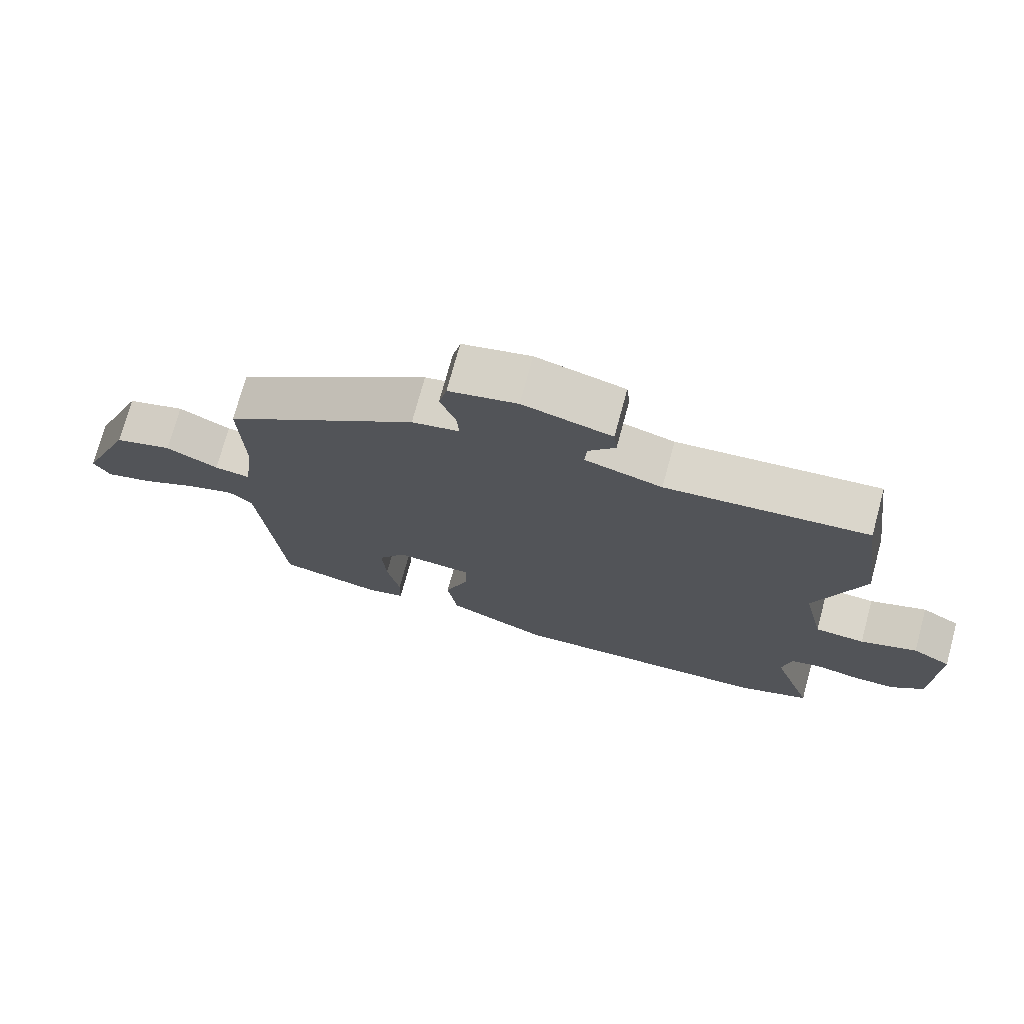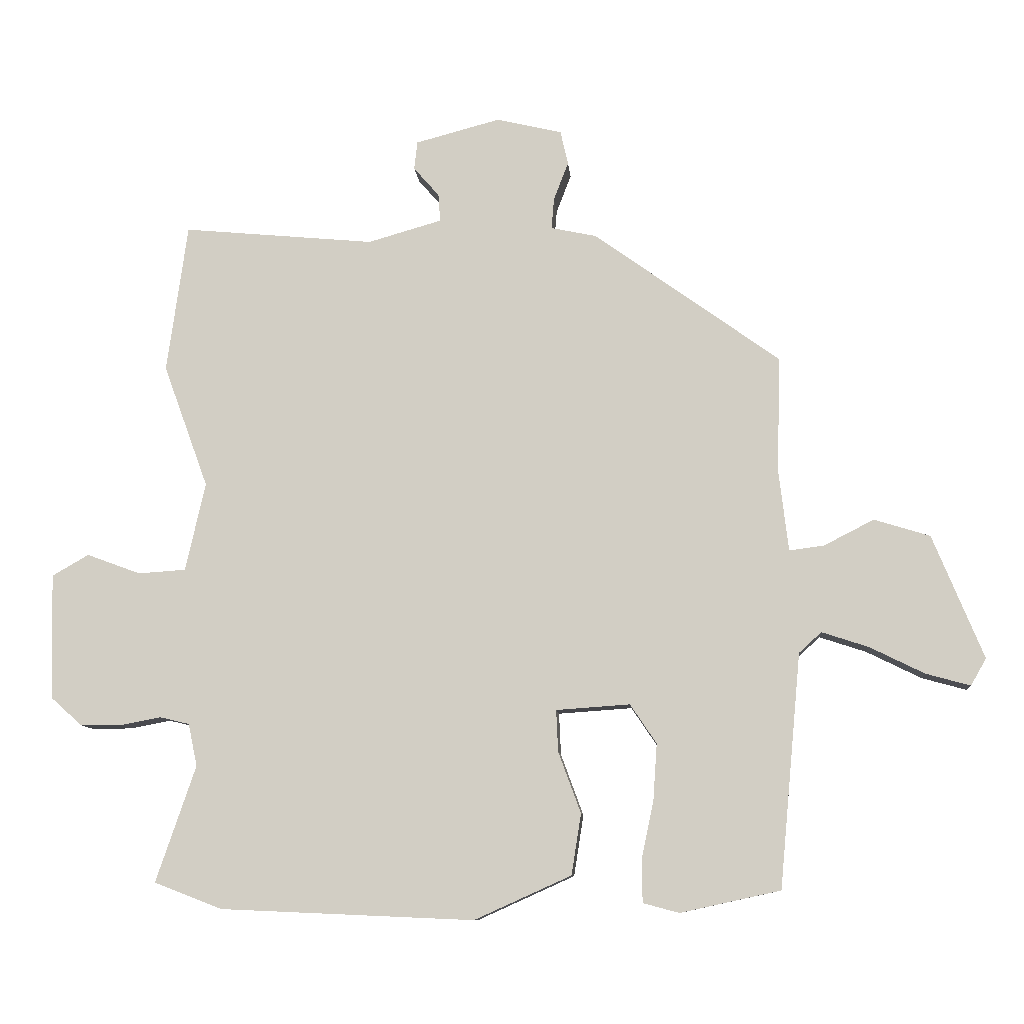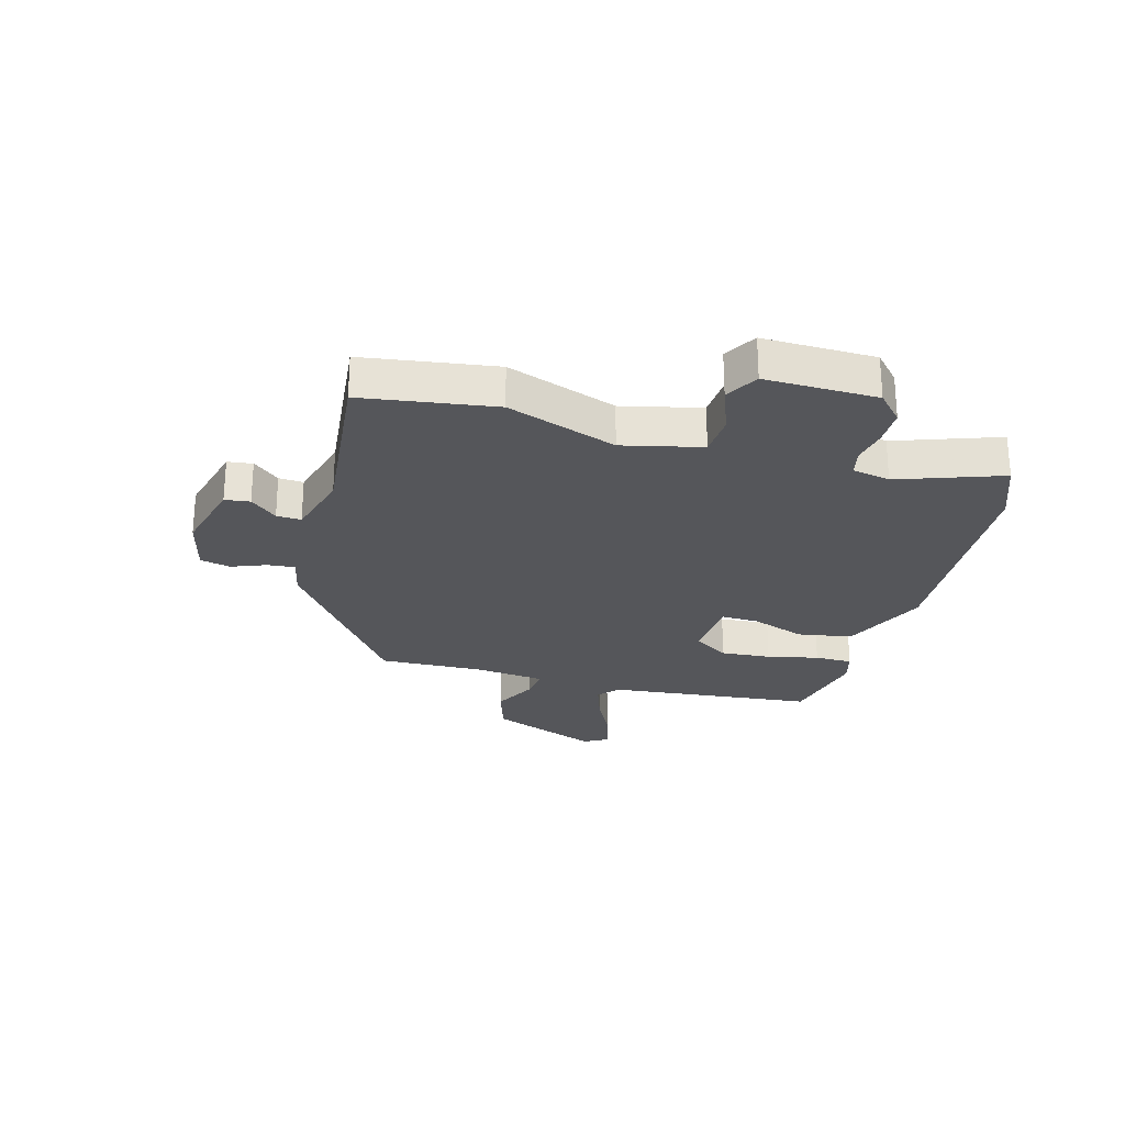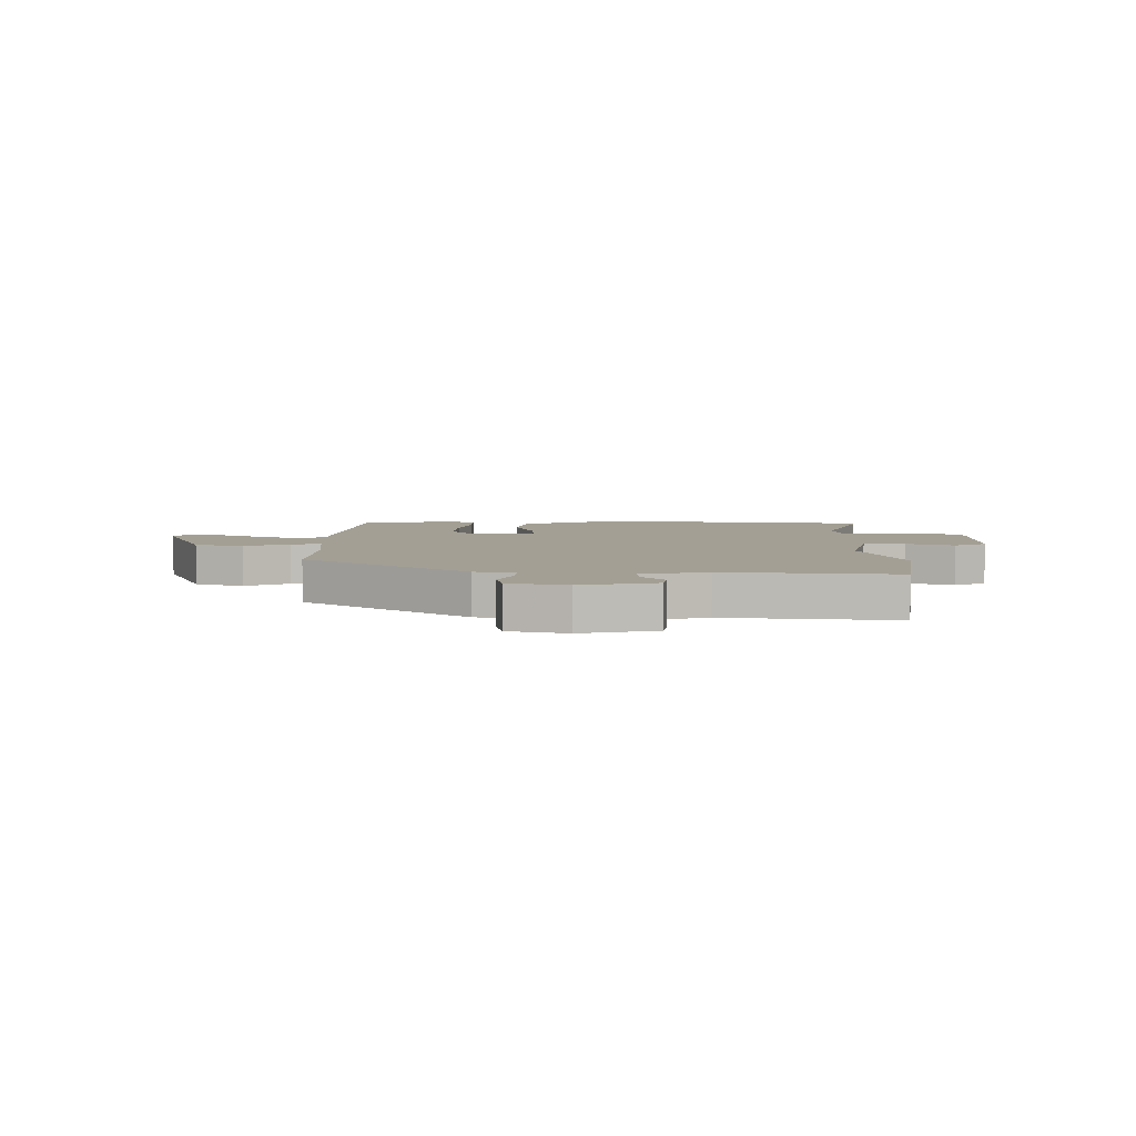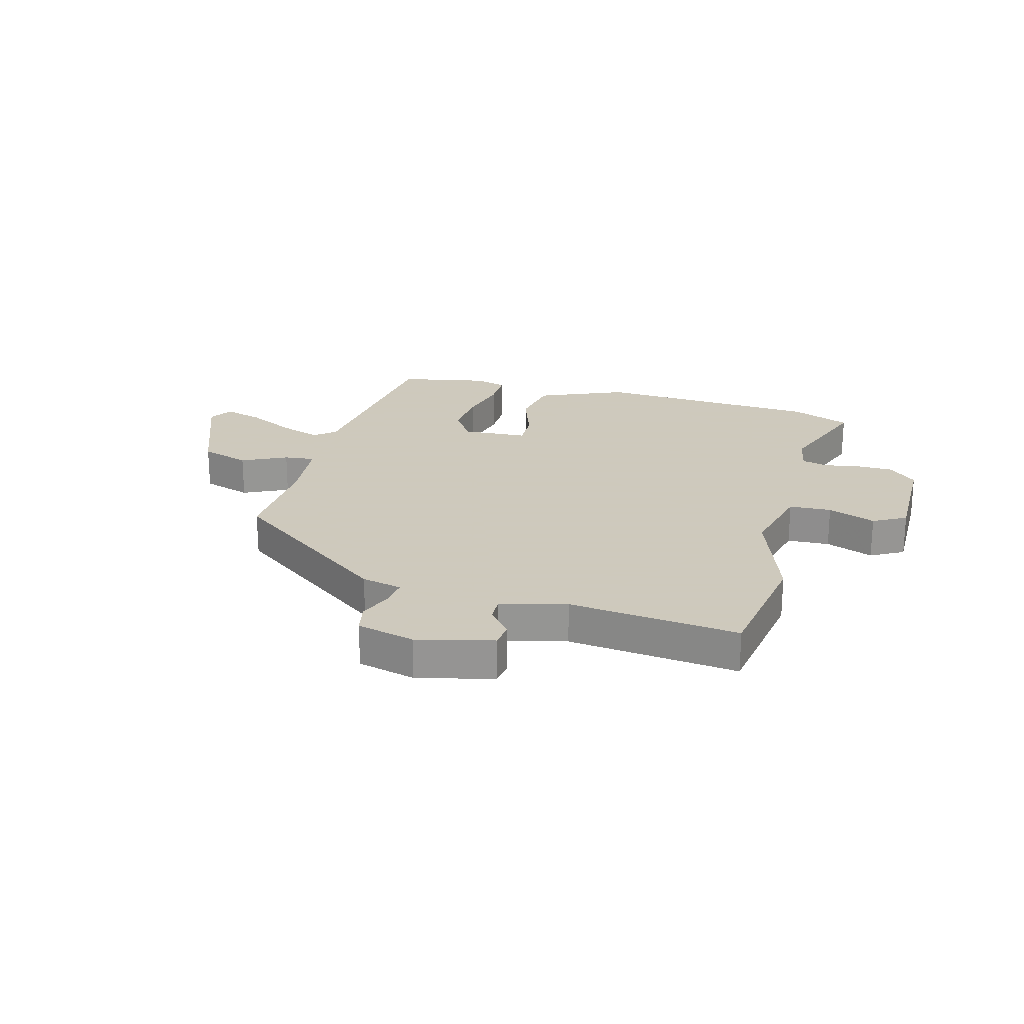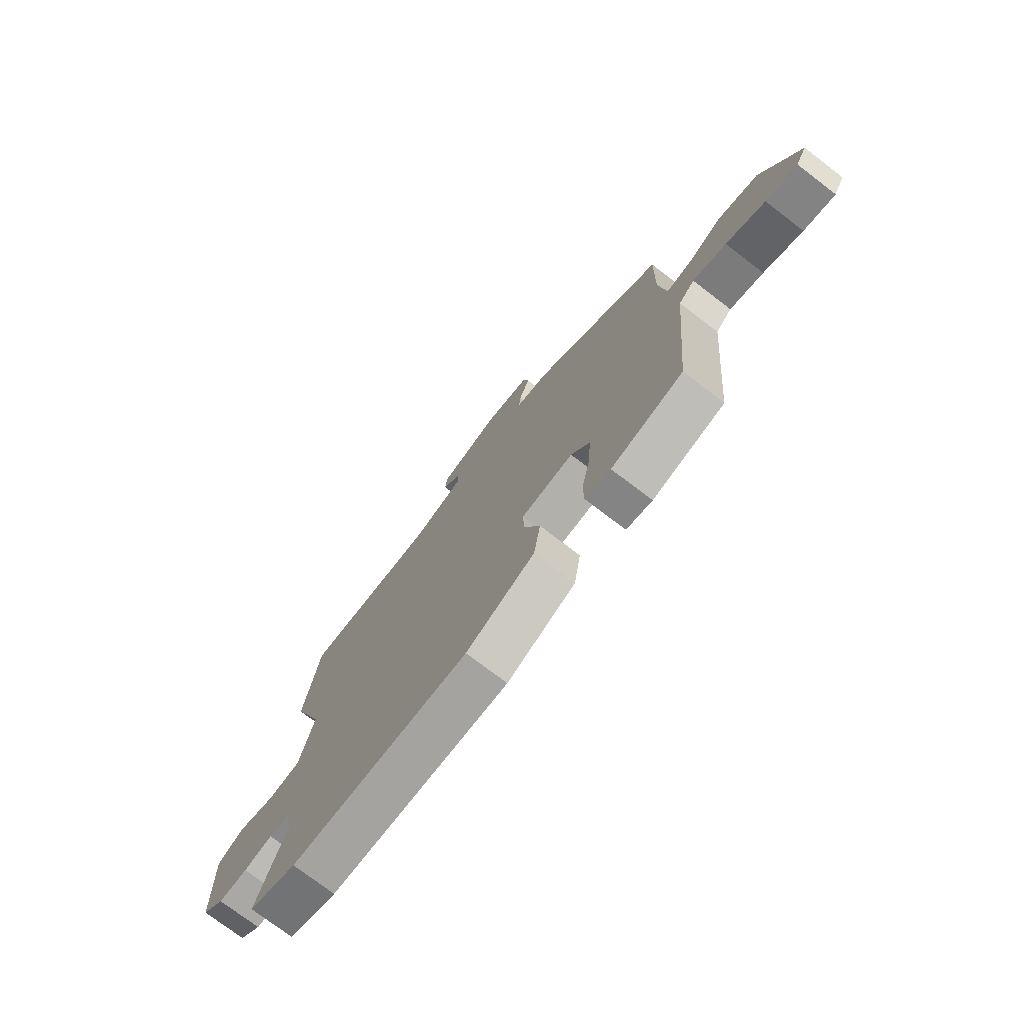
<metadata>
{"format":"obj","ext":"obj","renderer":"f3d","projection":"perspective","resolution":1024,"background":"white","views":[{"elev":73.6,"azim":15.2,"up":"+Z"},{"elev":-9.6,"azim":-175.2,"up":"+Z"},{"elev":-25.9,"azim":75.0,"up":"+Y"},{"elev":5.3,"azim":1.2,"up":"+Y"},{"elev":22.6,"azim":16.3,"up":"+Y"},{"elev":-75.0,"azim":-127.4,"up":"+Z"}]}
</metadata>
<code>
v -0.465 0.07 0.327
v -0.175 0.07 0.536
v -0.104 0.07 0.551
v -0.108 0.07 0.599
v -0.131 0.07 0.659
v -0.119 0.07 0.712
v -0.017 0.07 0.736
v 0.115 0.07 0.701
v 0.12 0.07 0.657
v 0.08 0.07 0.611
v 0.077 0.07 0.568
v 0.192 0.07 0.535
v 0.491 0.07 0.563
v 0.523 0.07 0.331
v 0.453 0.07 0.139
v 0.484 0.07 0.001
v 0.558 0.07 -0.004
v 0.642 0.07 0.027
v 0.699 0.07 -0.006
v 0.694 0.07 -0.202
v 0.645 0.07 -0.246
v 0.581 0.07 -0.246
v 0.518 0.07 -0.234
v 0.472 0.07 -0.245
v 0.458 0.07 -0.311
v 0.52 0.07 -0.492
v 0.414 0.07 -0.533
v 0.019 0.07 -0.55
v -0.132 0.07 -0.482
v -0.147 0.07 -0.387
v -0.112 0.07 -0.292
v -0.109 0.07 -0.227
v -0.224 0.07 -0.219
v -0.265 0.07 -0.28
v -0.259 0.07 -0.368
v -0.24 0.07 -0.458
v -0.241 0.07 -0.524
v -0.297 0.07 -0.539
v -0.453 0.07 -0.505
v -0.487 0.07 -0.141
v -0.522 0.07 -0.109
v -0.595 0.07 -0.133
v -0.68 0.07 -0.175
v -0.749 0.07 -0.194
v -0.773 0.07 -0.152
v -0.694 0.07 0.04
v -0.607 0.07 0.067
v -0.529 0.07 0.027
v -0.475 0.07 0.02
v -0.46 0.07 0.147
v -0.465 0 0.327
v -0.175 0 0.536
v -0.104 0 0.551
v -0.108 0 0.599
v -0.131 0 0.659
v -0.119 0 0.712
v -0.017 0 0.736
v 0.115 0 0.701
v 0.12 0 0.657
v 0.08 0 0.611
v 0.077 0 0.568
v 0.192 0 0.535
v 0.491 0 0.563
v 0.523 0 0.331
v 0.453 0 0.139
v 0.484 0 0.001
v 0.558 0 -0.004
v 0.642 0 0.027
v 0.699 0 -0.006
v 0.694 0 -0.202
v 0.645 0 -0.246
v 0.581 0 -0.246
v 0.518 0 -0.234
v 0.472 0 -0.245
v 0.458 0 -0.311
v 0.52 0 -0.492
v 0.414 0 -0.533
v 0.019 0 -0.55
v -0.132 0 -0.482
v -0.147 0 -0.387
v -0.112 0 -0.292
v -0.109 0 -0.227
v -0.224 0 -0.219
v -0.265 0 -0.28
v -0.259 0 -0.368
v -0.24 0 -0.458
v -0.241 0 -0.524
v -0.297 0 -0.539
v -0.453 0 -0.505
v -0.487 0 -0.141
v -0.522 0 -0.109
v -0.595 0 -0.133
v -0.68 0 -0.175
v -0.749 0 -0.194
v -0.773 0 -0.152
v -0.694 0 0.04
v -0.607 0 0.067
v -0.529 0 0.027
v -0.475 0 0.02
v -0.46 0 0.147
f 45 46 47 48
f 45 48 49
f 42 43 44 45
f 41 42 45 49
f 40 41 49
f 39 40 49 50
f 35 36 37 38
f 34 35 38 39
f 33 34 39 50
f 28 29 30 31
f 28 31 32
f 25 26 27 28
f 24 25 28 32
f 23 24 32 33
f 21 22 23
f 20 21 23
f 17 18 19 20
f 16 17 20 23
f 15 16 23 33
f 12 13 14 15
f 11 12 15 33
f 7 8 9 10
f 4 5 6 7
f 3 4 7 10
f 50 1 2 3
f 11 33 50
f 3 10 11 50
f 98 97 96 95
f 99 98 95
f 95 94 93 92
f 99 95 92 91
f 99 91 90
f 100 99 90 89
f 88 87 86 85
f 89 88 85 84
f 100 89 84 83
f 81 80 79 78
f 82 81 78
f 78 77 76 75
f 82 78 75 74
f 83 82 74 73
f 73 72 71
f 73 71 70
f 70 69 68 67
f 73 70 67 66
f 83 73 66 65
f 65 64 63 62
f 83 65 62 61
f 60 59 58 57
f 57 56 55 54
f 60 57 54 53
f 53 52 51 100
f 100 83 61
f 100 61 60 53
f 1 51 52 2
f 2 52 53 3
f 3 53 54 4
f 4 54 55 5
f 5 55 56 6
f 6 56 57 7
f 7 57 58 8
f 8 58 59 9
f 9 59 60 10
f 10 60 61 11
f 11 61 62 12
f 12 62 63 13
f 13 63 64 14
f 14 64 65 15
f 15 65 66 16
f 16 66 67 17
f 17 67 68 18
f 18 68 69 19
f 19 69 70 20
f 20 70 71 21
f 21 71 72 22
f 22 72 73 23
f 23 73 74 24
f 24 74 75 25
f 25 75 76 26
f 26 76 77 27
f 27 77 78 28
f 28 78 79 29
f 29 79 80 30
f 30 80 81 31
f 31 81 82 32
f 32 82 83 33
f 33 83 84 34
f 34 84 85 35
f 35 85 86 36
f 36 86 87 37
f 37 87 88 38
f 38 88 89 39
f 39 89 90 40
f 40 90 91 41
f 41 91 92 42
f 42 92 93 43
f 43 93 94 44
f 44 94 95 45
f 45 95 96 46
f 46 96 97 47
f 47 97 98 48
f 48 98 99 49
f 49 99 100 50
f 50 100 51 1

</code>
